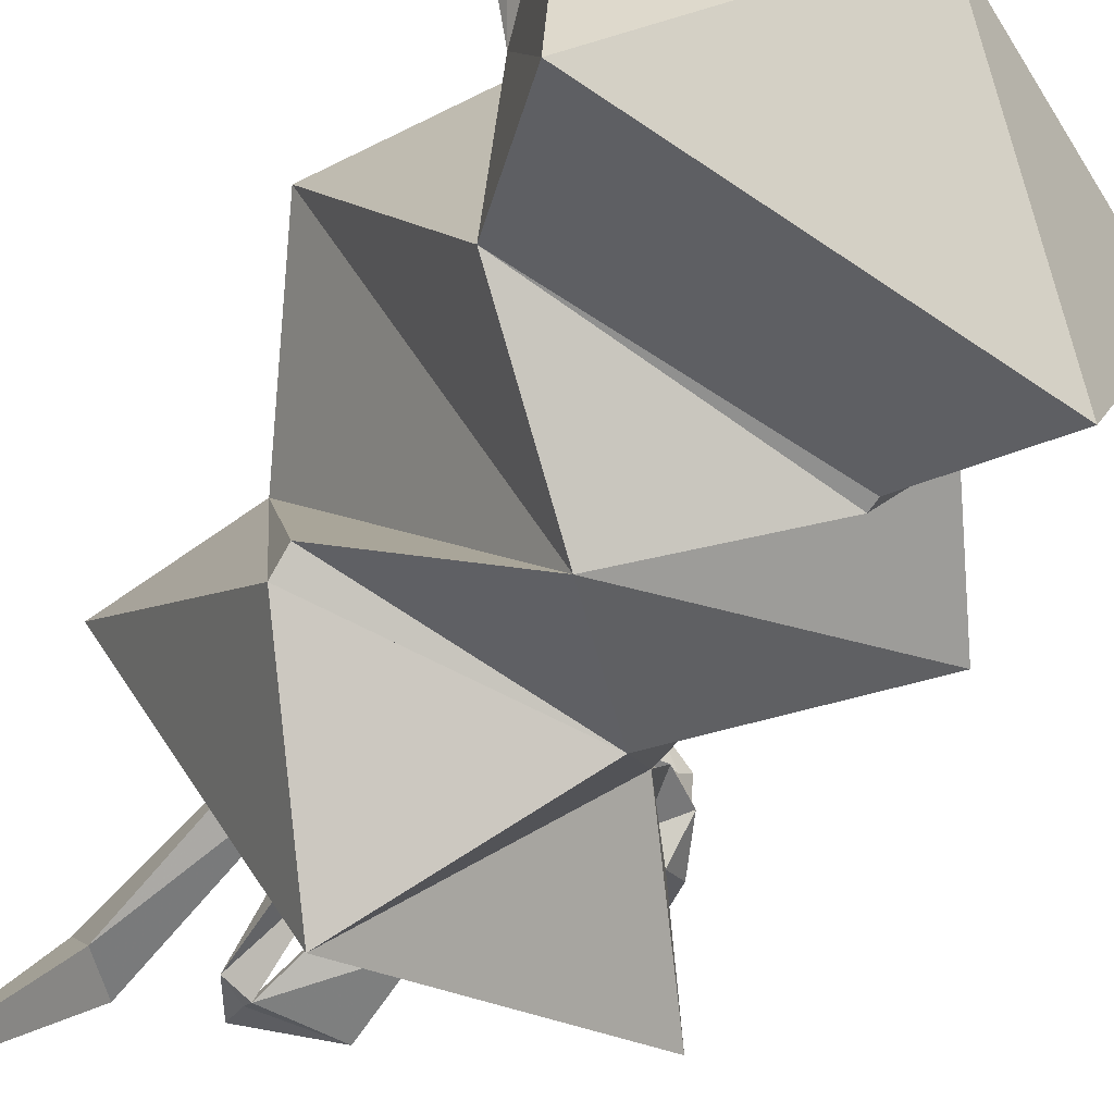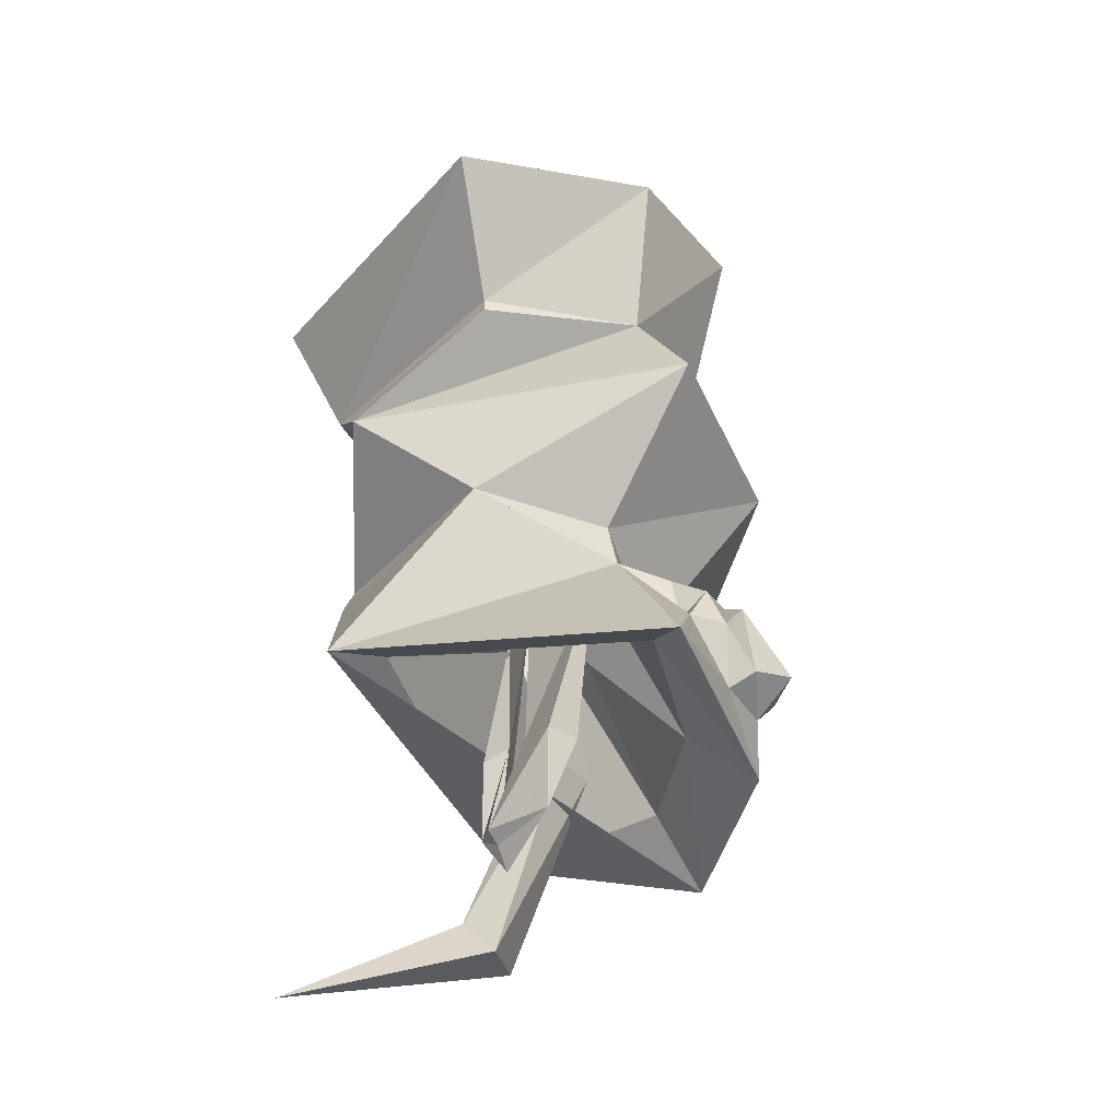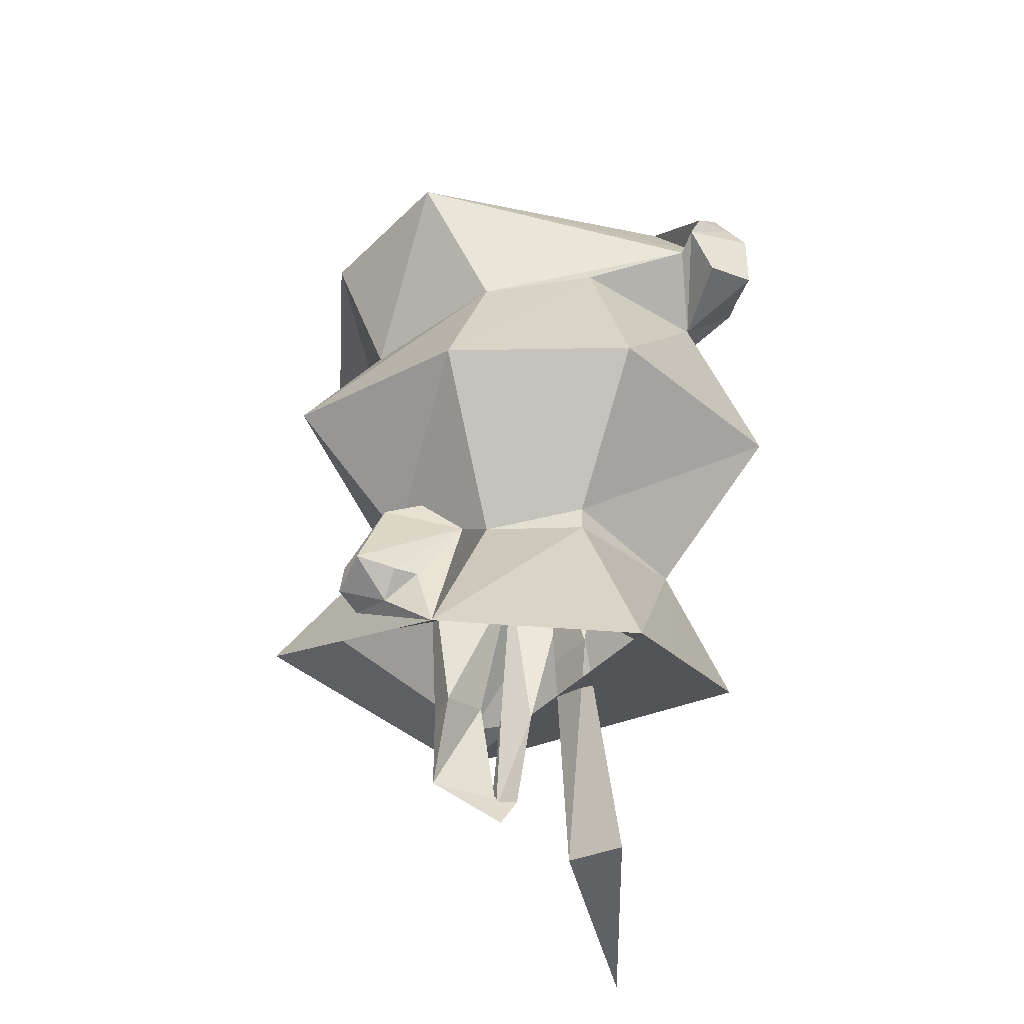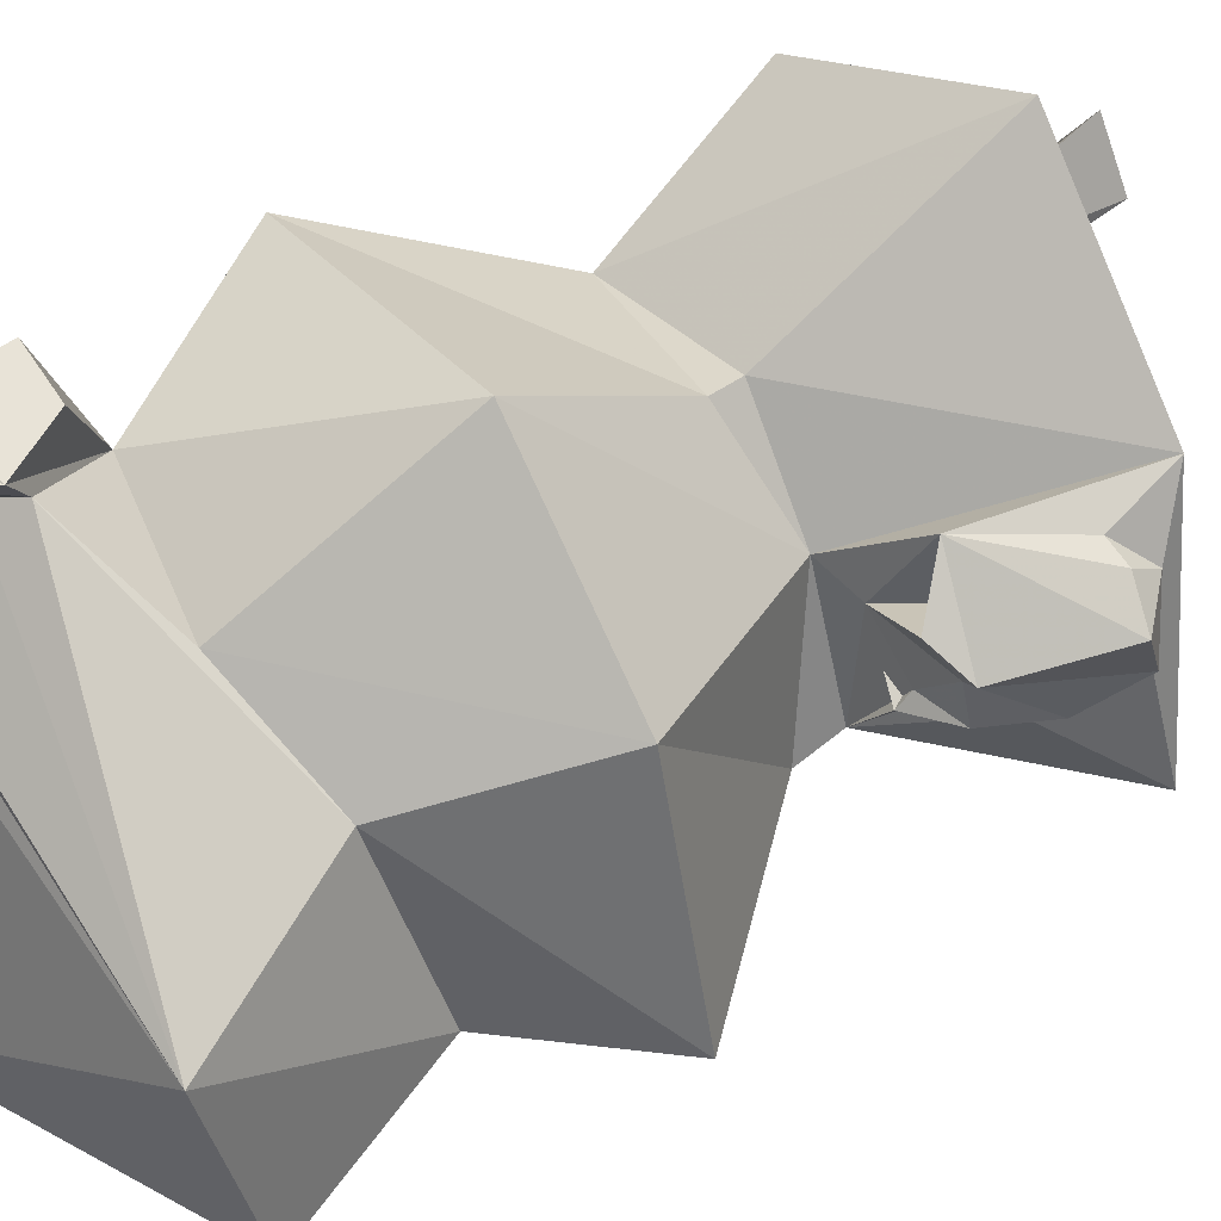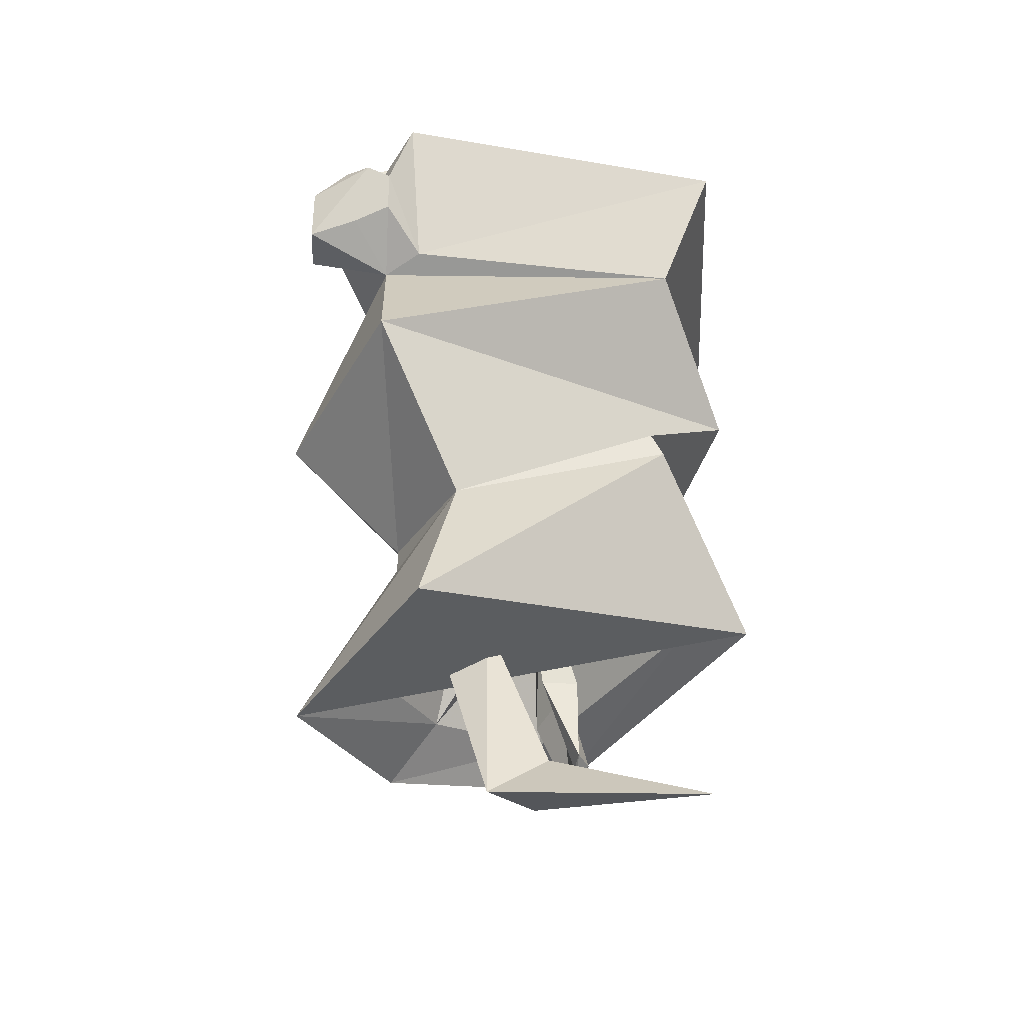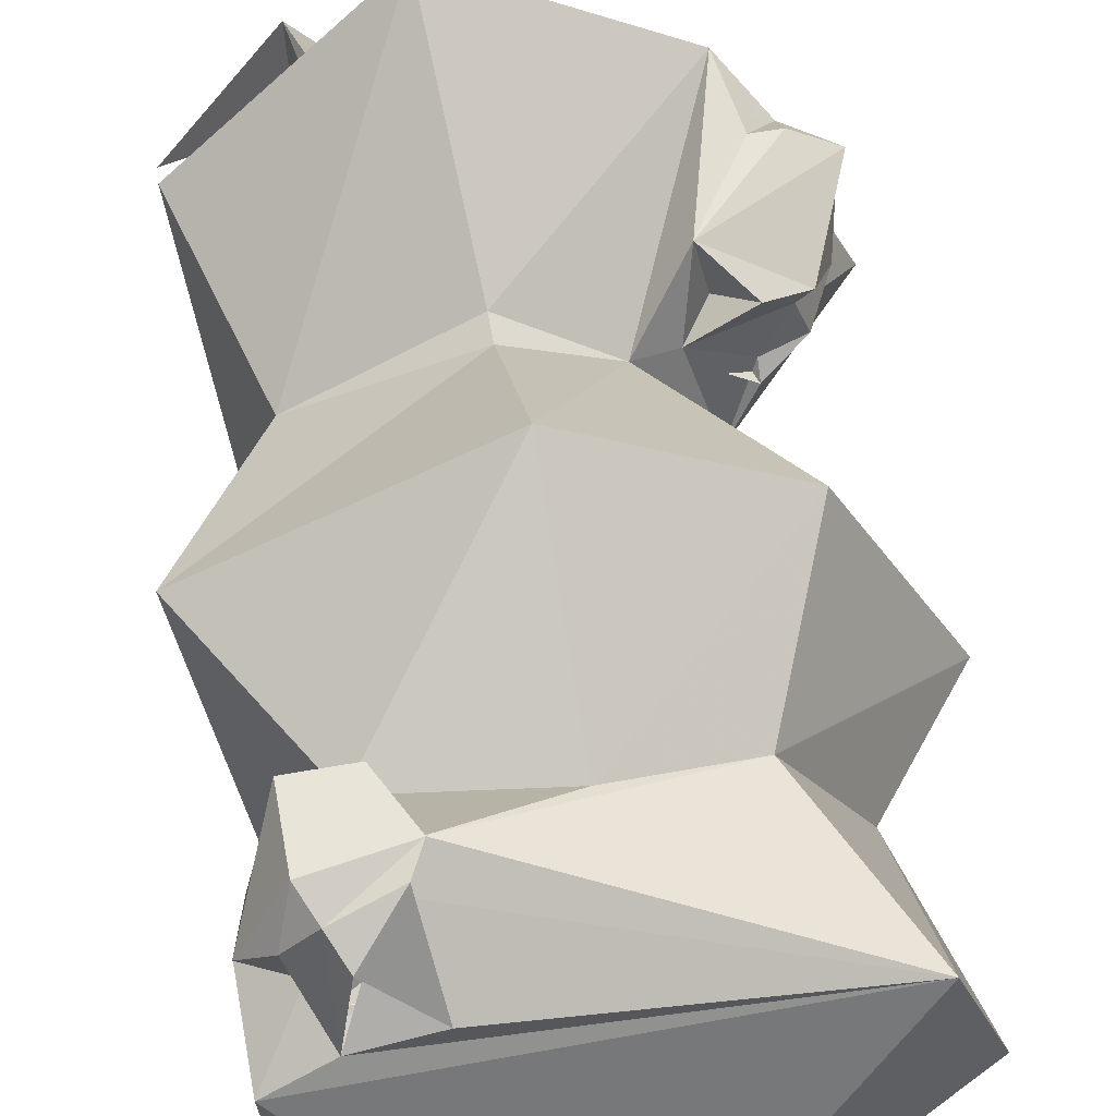
<metadata>
{"format":"obj","ext":"obj","renderer":"f3d","projection":"perspective","resolution":1024,"background":"white","views":[{"elev":-64.4,"azim":147.0,"up":"+Z"},{"elev":-33.8,"azim":-130.8,"up":"+Y"},{"elev":-38.0,"azim":-24.6,"up":"+Y"},{"elev":61.9,"azim":-123.2,"up":"+Z"},{"elev":-36.4,"azim":86.9,"up":"+Y"},{"elev":60.1,"azim":169.7,"up":"+Z"}]}
</metadata>
<code>
o unused/5021
v -1 -164 31
v -2 -152 32
v 2 -152 28
v 2 -163 31
v 5 -178 26
v 2 -181 27
v 0 -164 35
v 2 -151 33
v -2 -166 41
v -12 -165 35
v -3 -153 26
v -1 -167 26
v -1 -167 23
v -3 -166 24
v -1 -161 13
v 6 -152 28
v 5 -181 31
v 13 -185 14
v 15 -116 39
v 0 -108 21
v -17 -117 37
v 11 -117 40
v 12 -120 42
v 15 -122 41
v 11 -128 38
v 14 -120 11
v -21 -118 24
v -15 -120 8
v -11 -130 14
v -17 -130 26
v 11 -130 15
v -11 -131 14
v 0 -139 9
v -24 -139 25
v -11 -129 38
v 6 -124 46
v 8 -122 45
v 6 -117 41
v 9 -129 41
v 16 -141 41
v -2 -127 42
v -16 -141 41
v -2 -142 49
v -14 -150 25
v -9 -154 34
v -2 -153 39
v -9 -148 15
v -14 -153 26
v -12 -155 33
v -13 -158 38
v -16 -169 39
v -2 -155 39
v 9 -154 34
v 10 -148 17
v 10 -150 16
v 13 -167 37
v 0 -162 8
v -24 -165 23
v -19 -159 29
v -17 -158 30
v -16 -154 30
v -16 -155 31
v -18 -156 34
v -16 -155 36
v -14 -158 33
v -13 -155 31
v -16 -160 31
v -19 -156 31
v -21 -160 31
v -19 -156 35
v -1 -171 47
v -19 -163 25
v -11 -153 26
v -9 -167 26
v -5 -166 24
v -20 -165 32
v -3 -175 23
v -1 -174 23
v -3 -174 22
v -3 -177 24
v -9 -174 23
v -9 -167 23
v 13 -120 45
v 15 -121 43
v 13 -126 44
v 14 -125 41
v 12 -127 48
v 8 -127 48
v 6 -123 48
v 7 -121 48
v 10 -118 46
v 11 -120 47
v 12 -122 48
v -19 -166 36
v -17 -164 38
v -19 -164 38
v -22 -163 37
v -22 -164 33
f 1 2 3
f 1 3 4
f 1 4 5
f 1 5 6
f 1 6 7
f 1 7 2
f 2 7 8
f 2 8 9
f 2 9 10
f 2 10 11
f 2 11 3
f 3 11 12
f 3 12 13
f 3 13 14
f 3 14 11
f 3 11 15
f 3 15 16
f 3 16 8
f 3 8 7
f 3 7 4
f 4 7 17
f 4 17 5
f 5 17 18
f 5 18 6
f 6 18 17
f 6 17 7
f 19 20 21
f 19 21 22
f 19 22 23
f 19 23 24
f 19 24 25
f 19 25 26
f 19 26 20
f 19 20 27
f 27 20 28
f 27 28 29
f 27 29 30
f 27 30 21
f 27 21 20
f 28 20 26
f 28 26 31
f 28 31 29
f 29 31 32
f 29 32 30
f 30 32 33
f 30 33 34
f 30 34 35
f 30 35 21
f 21 35 36
f 21 36 37
f 21 37 38
f 21 38 22
f 22 38 37
f 25 31 26
f 31 25 39
f 31 39 40
f 31 40 33
f 31 33 32
f 41 35 42
f 41 42 43
f 41 43 39
f 41 39 36
f 41 36 35
f 35 34 42
f 42 34 44
f 42 44 45
f 42 45 43
f 43 45 46
f 43 46 40
f 43 40 39
f 34 33 47
f 34 47 44
f 44 47 48
f 44 48 45
f 45 48 49
f 45 49 50
f 45 50 51
f 45 51 52
f 45 52 46
f 46 52 53
f 46 53 40
f 40 53 33
f 33 53 54
f 33 54 47
f 47 54 55
f 47 55 48
f 54 53 55
f 55 53 56
f 55 56 57
f 55 57 47
f 47 57 48
f 48 57 58
f 48 58 59
f 48 59 60
f 48 60 61
f 48 61 62
f 48 62 49
f 49 62 63
f 49 63 64
f 49 64 65
f 49 65 66
f 66 65 67
f 66 67 61
f 61 67 60
f 61 60 68
f 61 68 62
f 62 68 63
f 63 68 69
f 63 69 70
f 63 70 64
f 64 70 50
f 64 50 65
f 65 50 49
f 52 51 71
f 52 71 53
f 53 71 56
f 56 71 9
f 56 9 8
f 56 8 15
f 56 15 57
f 56 57 71
f 15 72 58
f 15 58 57
f 10 9 71
f 10 71 51
f 10 51 72
f 10 72 73
f 10 73 11
f 11 73 74
f 11 74 75
f 11 75 73
f 11 73 15
f 15 73 72
f 72 51 58
f 58 51 76
f 58 76 59
f 59 76 69
f 59 69 68
f 59 68 60
f 12 11 14
f 12 14 77
f 12 77 78
f 12 78 13
f 13 78 14
f 14 78 79
f 14 79 77
f 77 79 78
f 77 78 80
f 77 80 81
f 77 81 78
f 78 81 80
f 81 77 75
f 81 75 74
f 81 74 82
f 81 82 79
f 81 79 77
f 77 79 75
f 75 79 82
f 75 82 73
f 73 82 74
f 15 8 16
f 23 22 83
f 23 83 84
f 23 84 24
f 24 84 85
f 24 85 86
f 24 86 25
f 25 86 39
f 39 86 85
f 39 85 87
f 39 87 88
f 39 88 89
f 39 89 36
f 36 89 90
f 36 90 37
f 37 90 38
f 38 90 91
f 91 90 92
f 91 92 22
f 22 92 83
f 83 92 93
f 83 93 84
f 84 93 87
f 84 87 85
f 89 93 92
f 89 92 90
f 88 87 93
f 88 93 89
f 94 95 96
f 94 96 97
f 94 97 98
f 94 98 76
f 94 76 51
f 94 51 95
f 95 51 50
f 95 50 96
f 96 50 97
f 97 50 70
f 97 70 98
f 98 70 69
f 98 69 76

</code>
